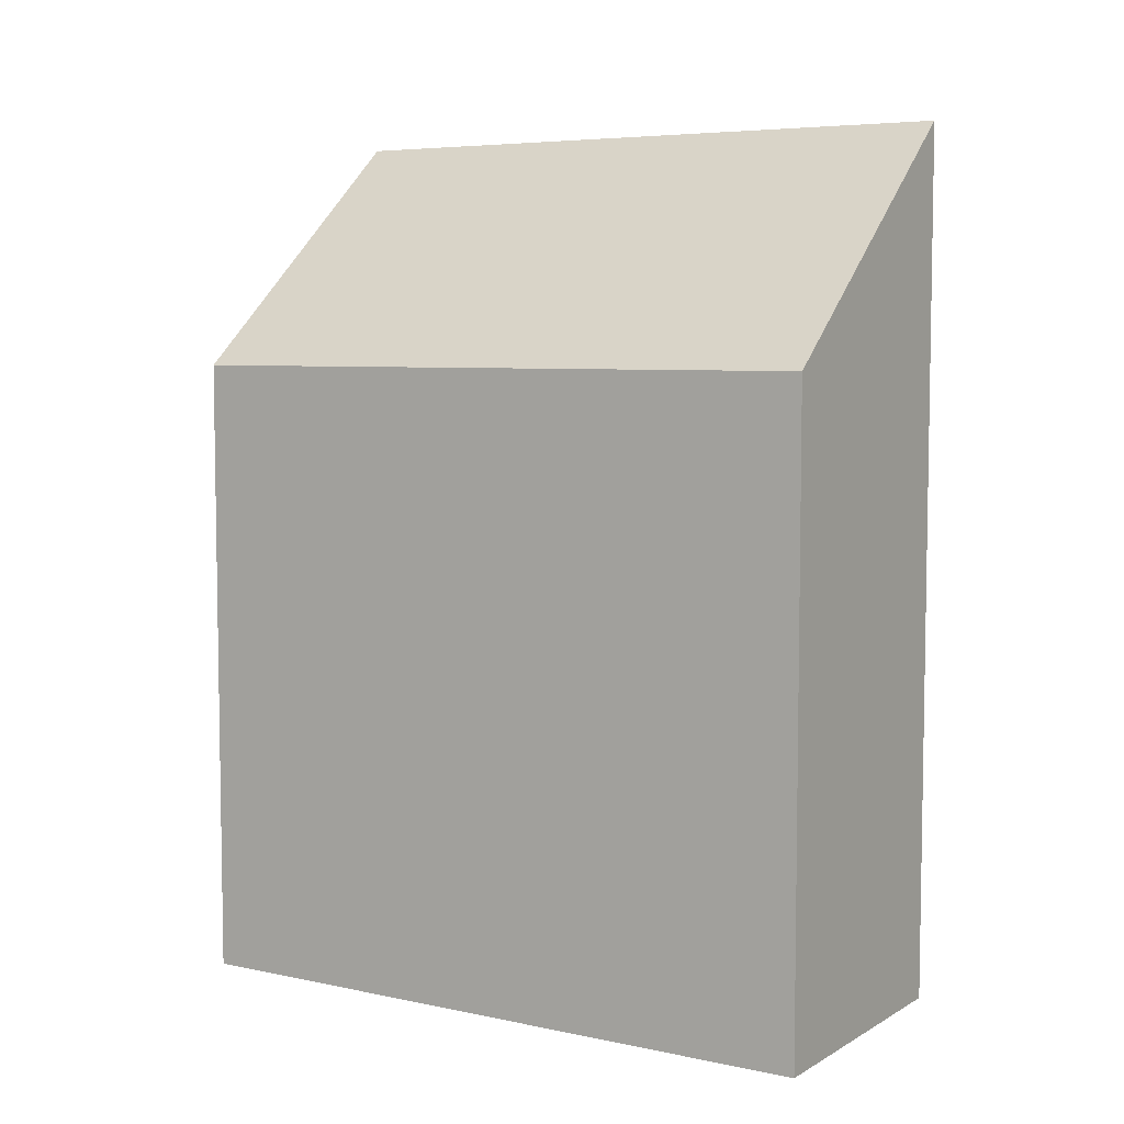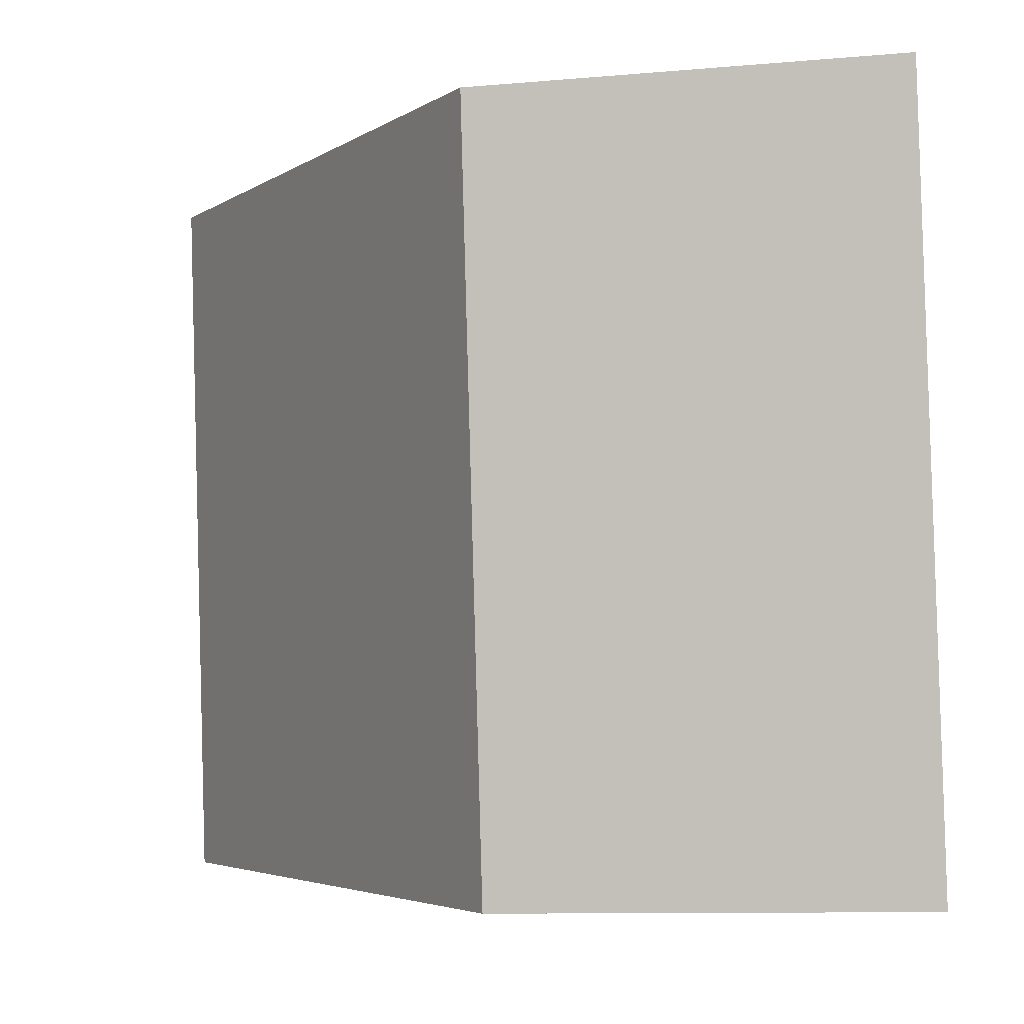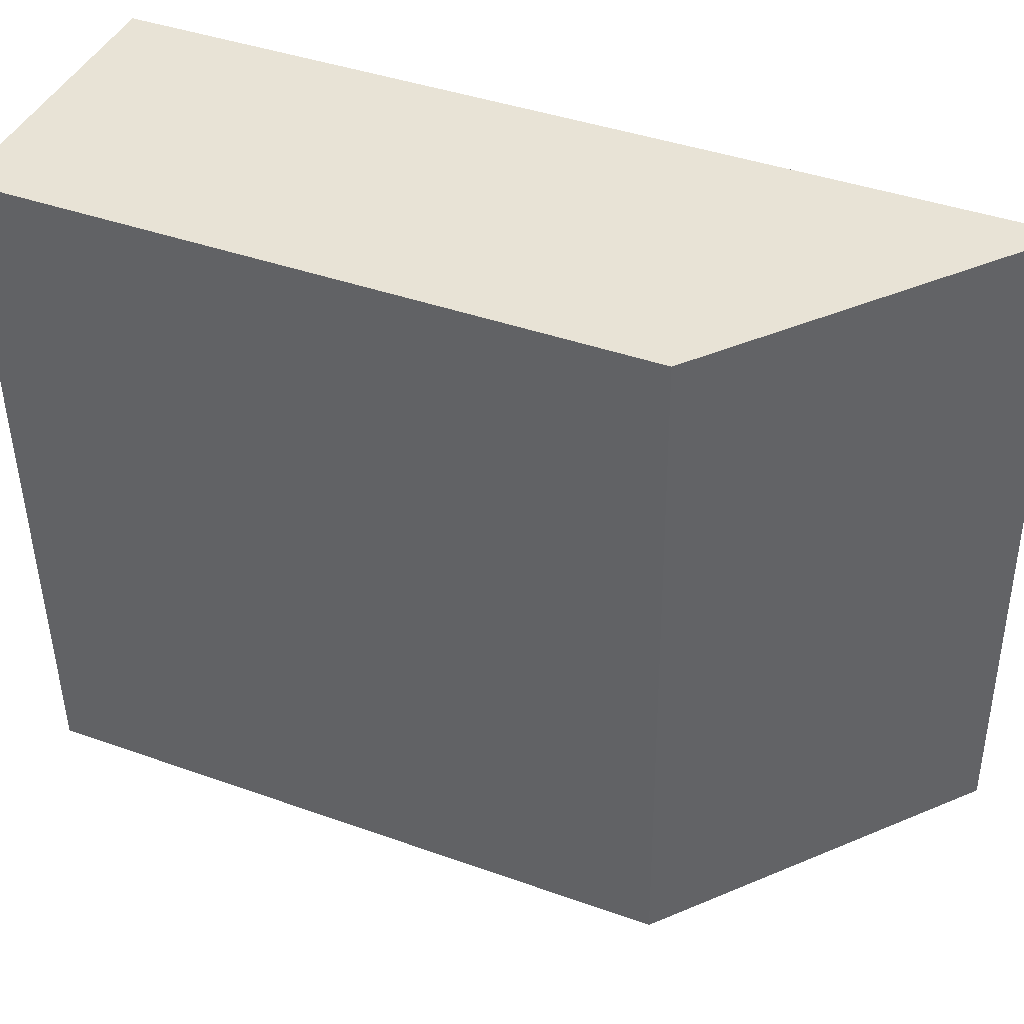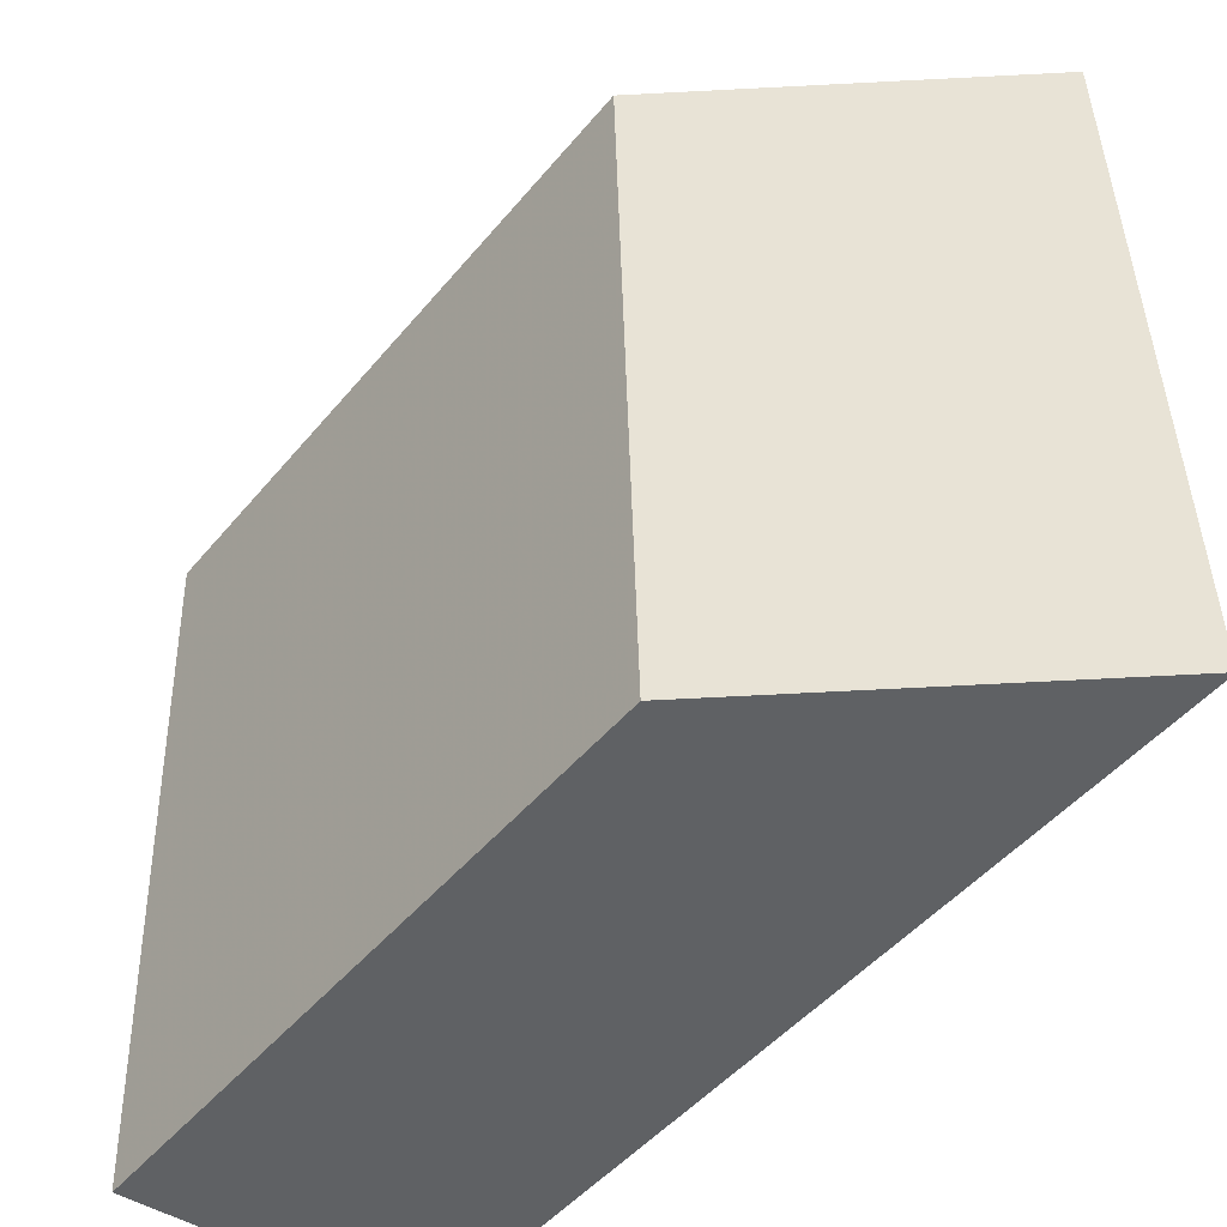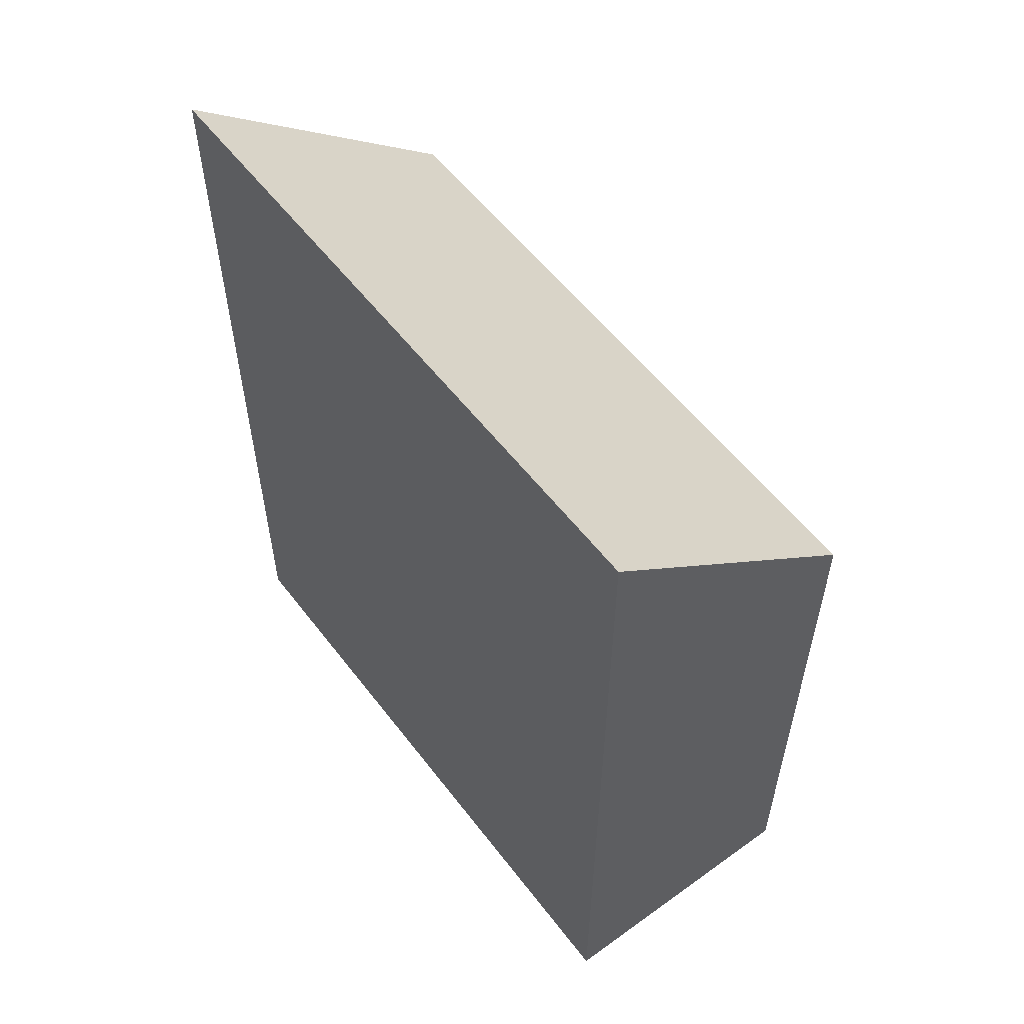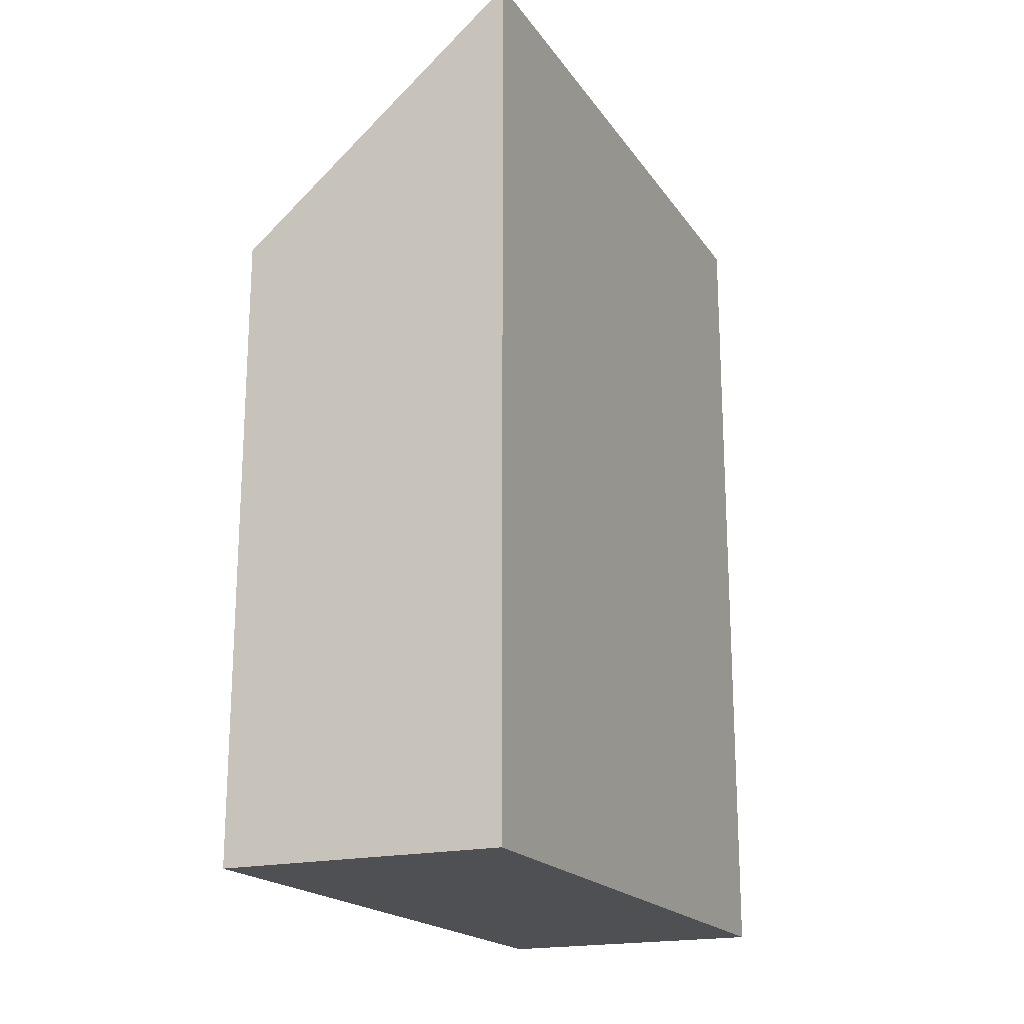
<metadata>
{"format":"obj","ext":"obj","renderer":"f3d","projection":"perspective","resolution":1024,"background":"white","views":[{"elev":6.0,"azim":124.1,"up":"+Y"},{"elev":-4.0,"azim":152.3,"up":"+Z"},{"elev":40.6,"azim":113.7,"up":"+Z"},{"elev":-47.7,"azim":142.5,"up":"+Z"},{"elev":56.0,"azim":-35.1,"up":"+Y"},{"elev":-19.2,"azim":-154.0,"up":"+Y"}]}
</metadata>
<code>
v 0.08649 -0.02888 -3.396
v 0.08347 -0.02889 -3.493
v 0.08347 -0.1545 -3.493
v 0.08649 -0.1545 -3.396
v 0.08347 -0.02889 -3.493
v 0.1242 -0.06312 -3.495
v 0.1242 -0.1545 -3.495
v 0.08347 -0.1545 -3.493
v 0.1273 -0.1545 -3.398
v 0.08649 -0.1545 -3.396
v 0.08347 -0.1545 -3.493
v 0.1242 -0.1545 -3.495
v 0.1273 -0.06312 -3.398
v 0.08649 -0.02888 -3.396
v 0.08649 -0.1545 -3.396
v 0.1273 -0.1545 -3.398
v 0.1273 -0.06312 -3.398
v 0.1242 -0.06312 -3.495
v 0.08347 -0.02889 -3.493
v 0.08649 -0.02888 -3.396
v 0.1242 -0.06312 -3.495
v 0.1273 -0.06312 -3.398
v 0.1273 -0.1545 -3.398
v 0.1242 -0.1545 -3.495
f 1 2 3
f 1 3 4
f 5 6 7
f 5 7 8
f 9 10 11
f 9 11 12
f 13 14 15
f 13 15 16
f 17 18 19
f 17 19 20
f 21 22 23
f 21 23 24

</code>
